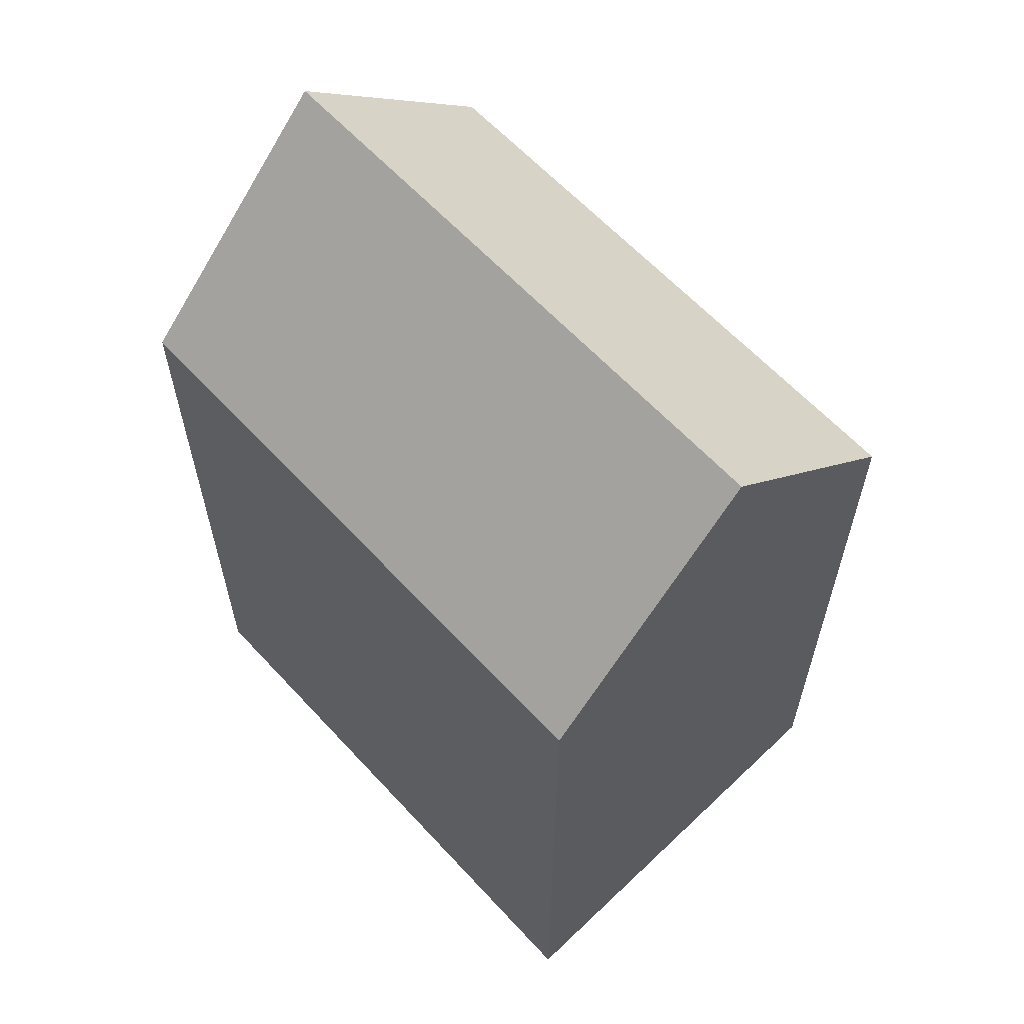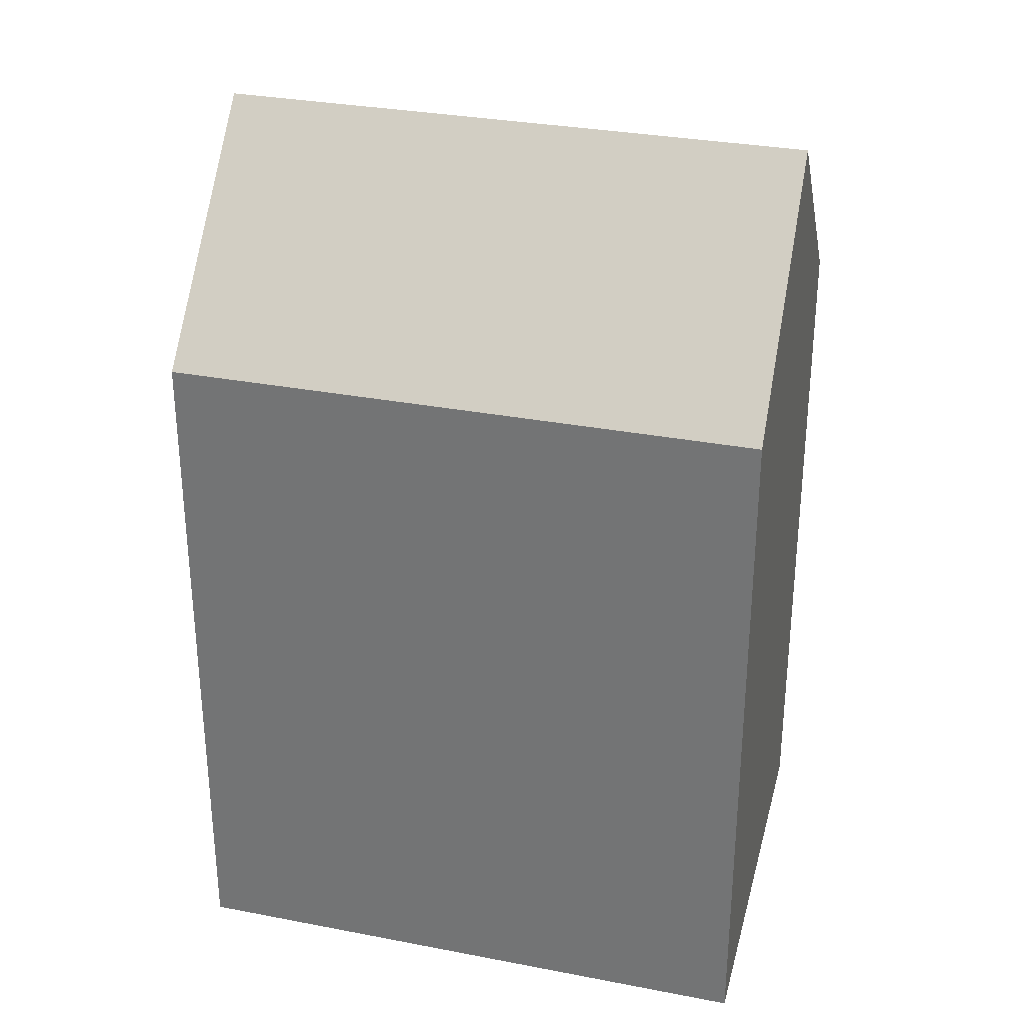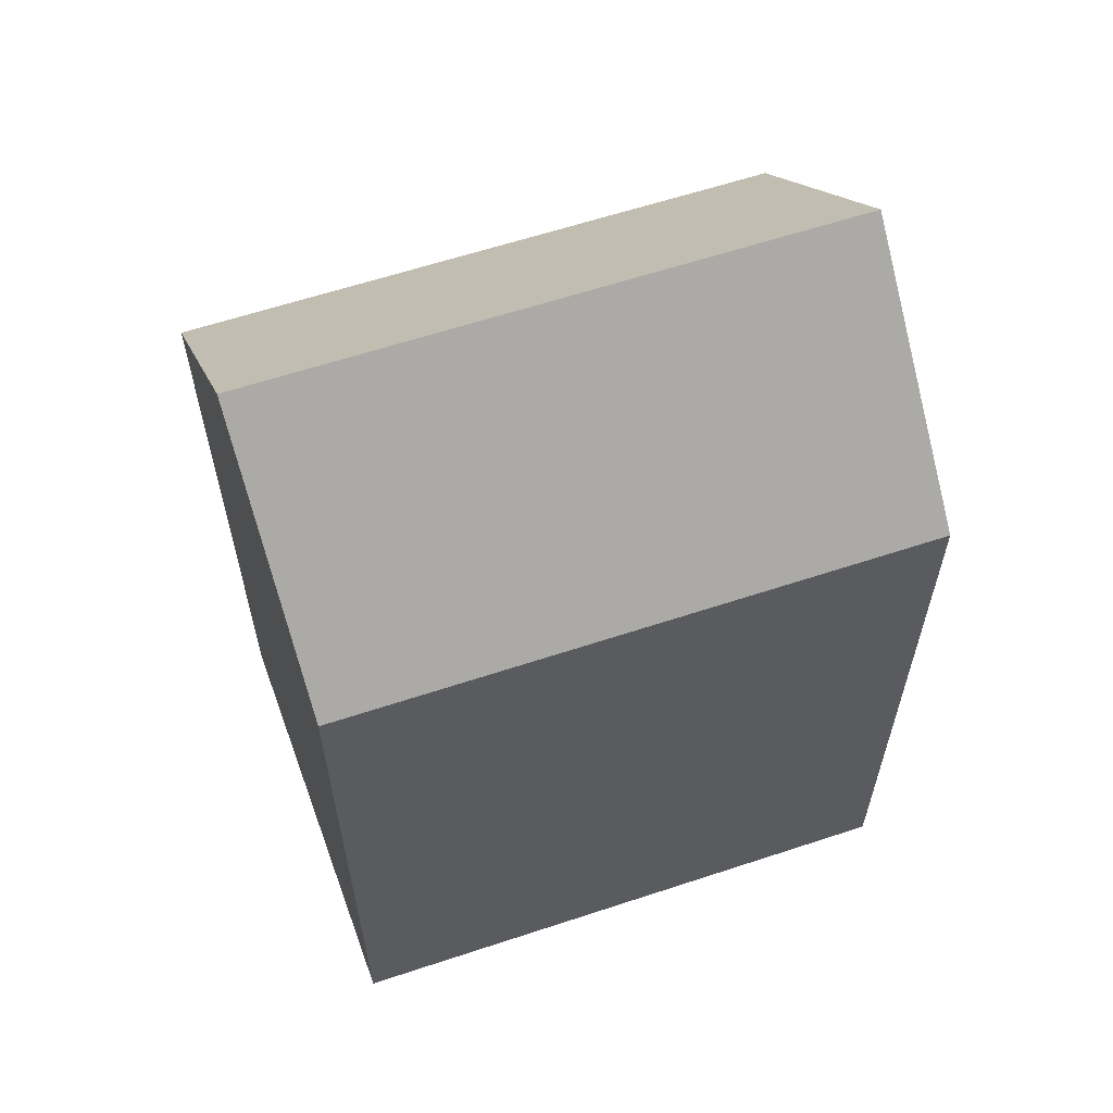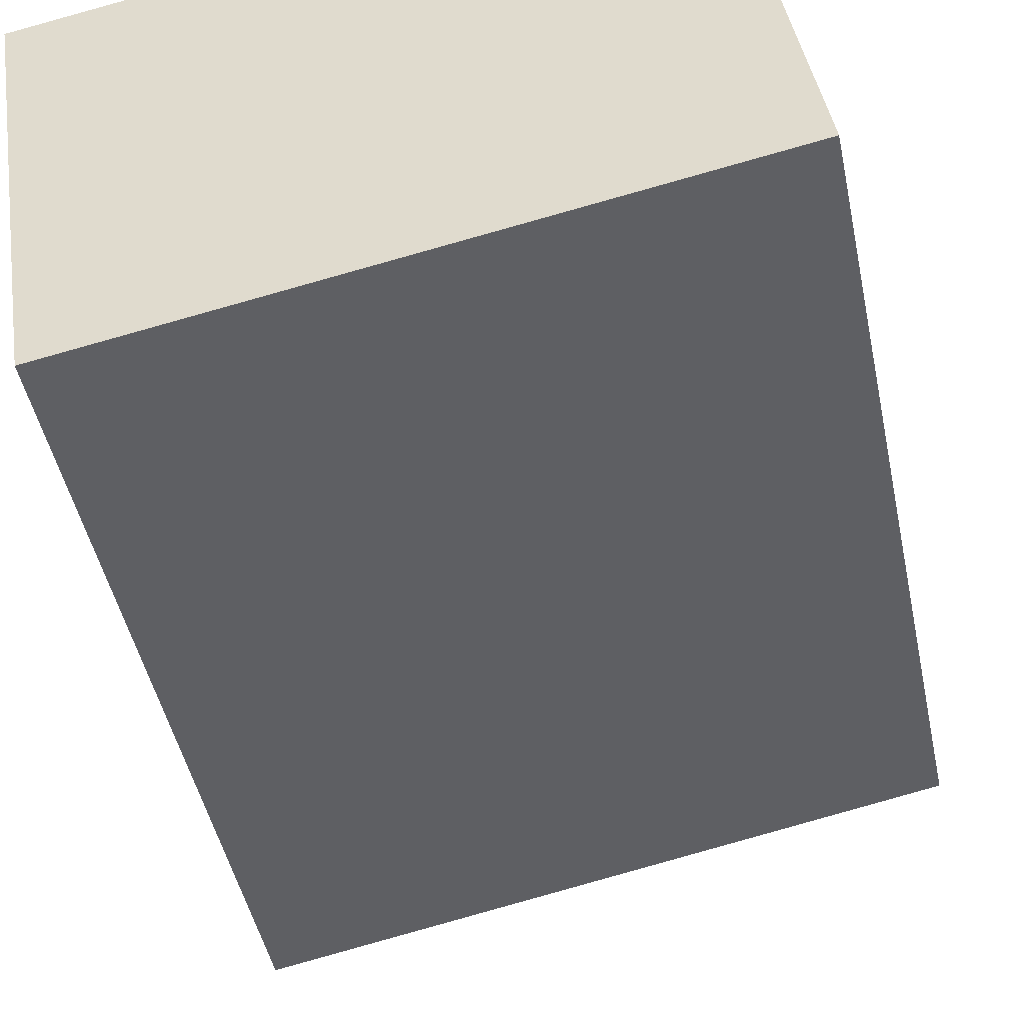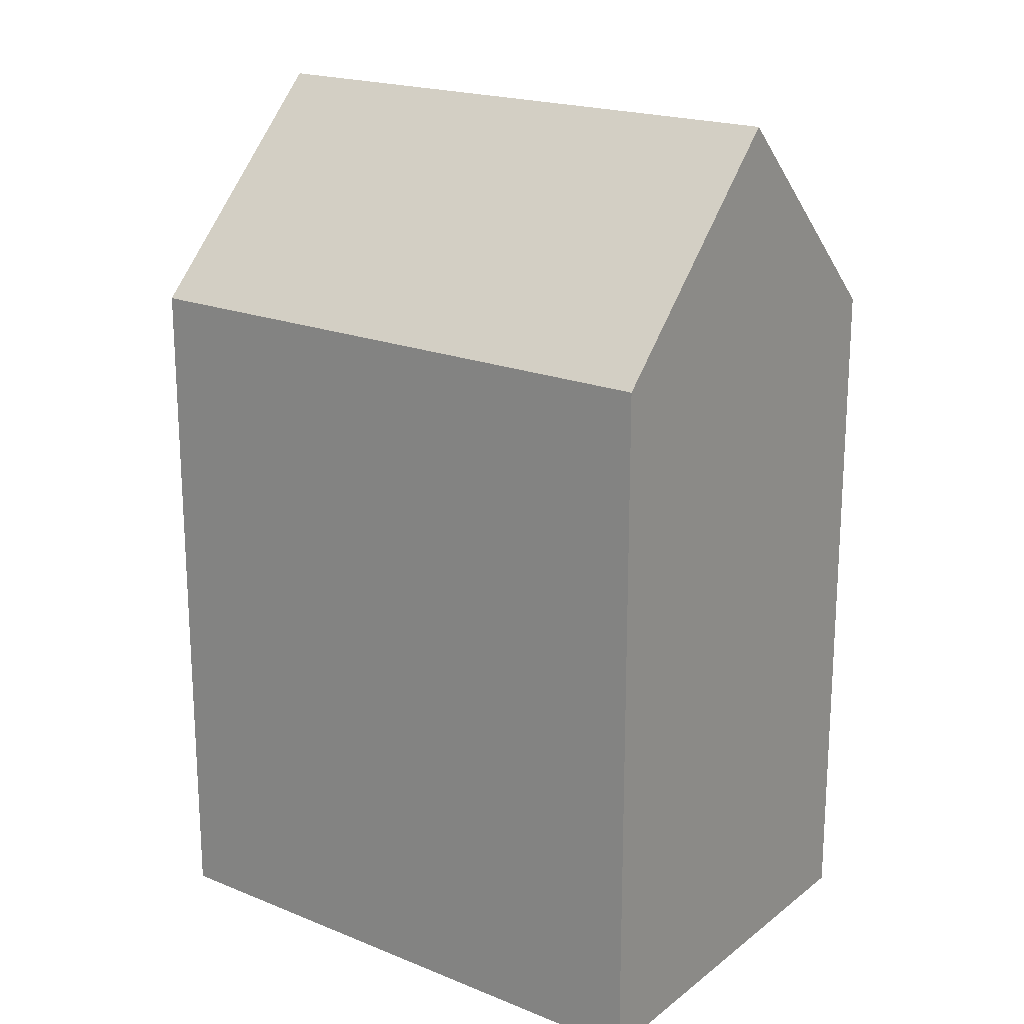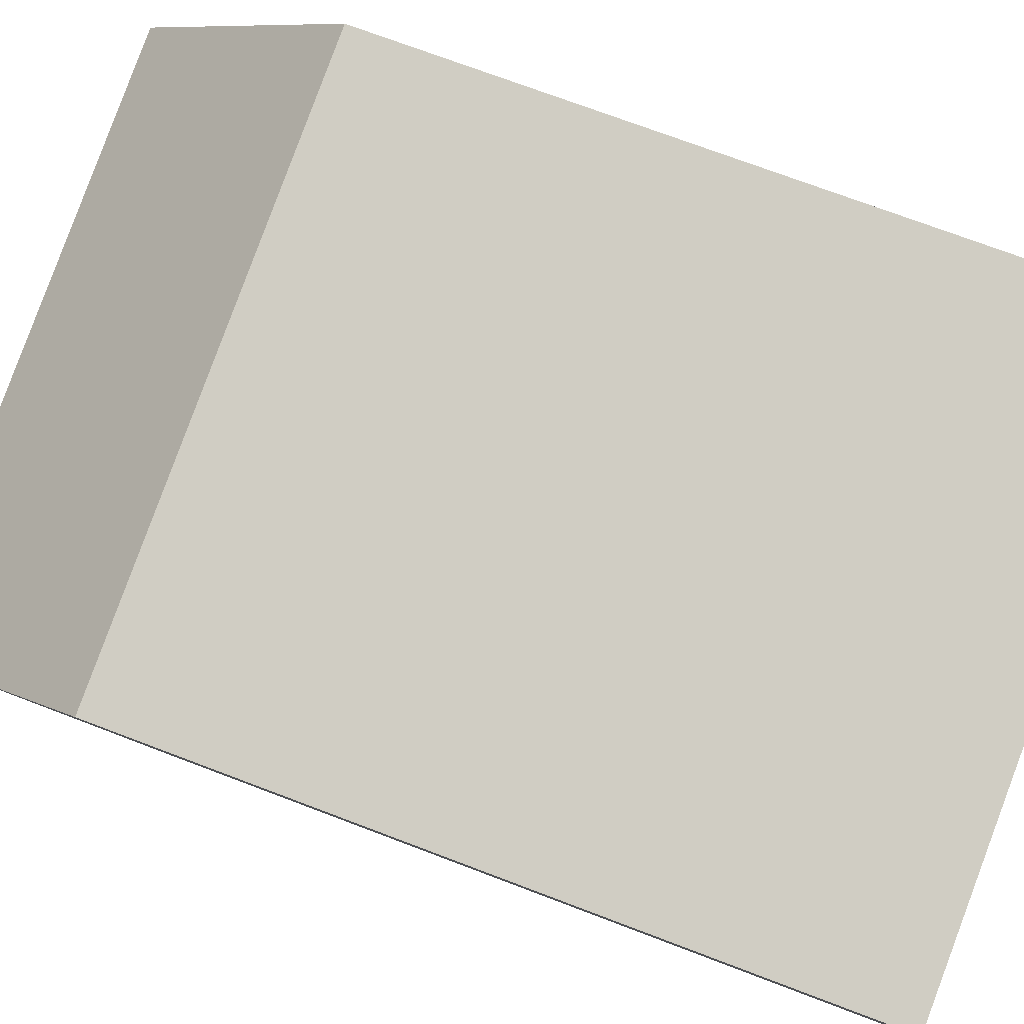
<metadata>
{"format":"obj","ext":"obj","renderer":"f3d","projection":"perspective","resolution":1024,"background":"white","views":[{"elev":61.8,"azim":-142.9,"up":"+Y"},{"elev":30.9,"azim":5.1,"up":"+Y"},{"elev":61.4,"azim":-29.0,"up":"+Y"},{"elev":-46.7,"azim":11.7,"up":"+Z"},{"elev":19.5,"azim":-153.2,"up":"+Y"},{"elev":72.7,"azim":-69.2,"up":"+Z"}]}
</metadata>
<code>
v  15.94 17.05 -7.931
v  14.29 -1.604e-16 2.62
v  15.94 4.856e-16 -7.93
v  14.29 17.05 2.619
v  15.11 22.26 -2.656
v  0.0003641 17.05 -0.0005403
v  0 0 0
v  1.649 6.46e-16 -10.55
v  1.649 17.05 -10.55
v  0.8249 22.26 -5.276
g defaultobject
f 1 2 3
f 2 1 4
f 4 1 5
f 2 6 7
f 6 2 4
f 6 8 7
f 8 6 9
f 9 6 10
f 9 3 8
f 3 9 1
f 6 5 10
f 5 6 4
f 10 1 9
f 1 10 5
f 7 3 2
f 3 7 8

</code>
